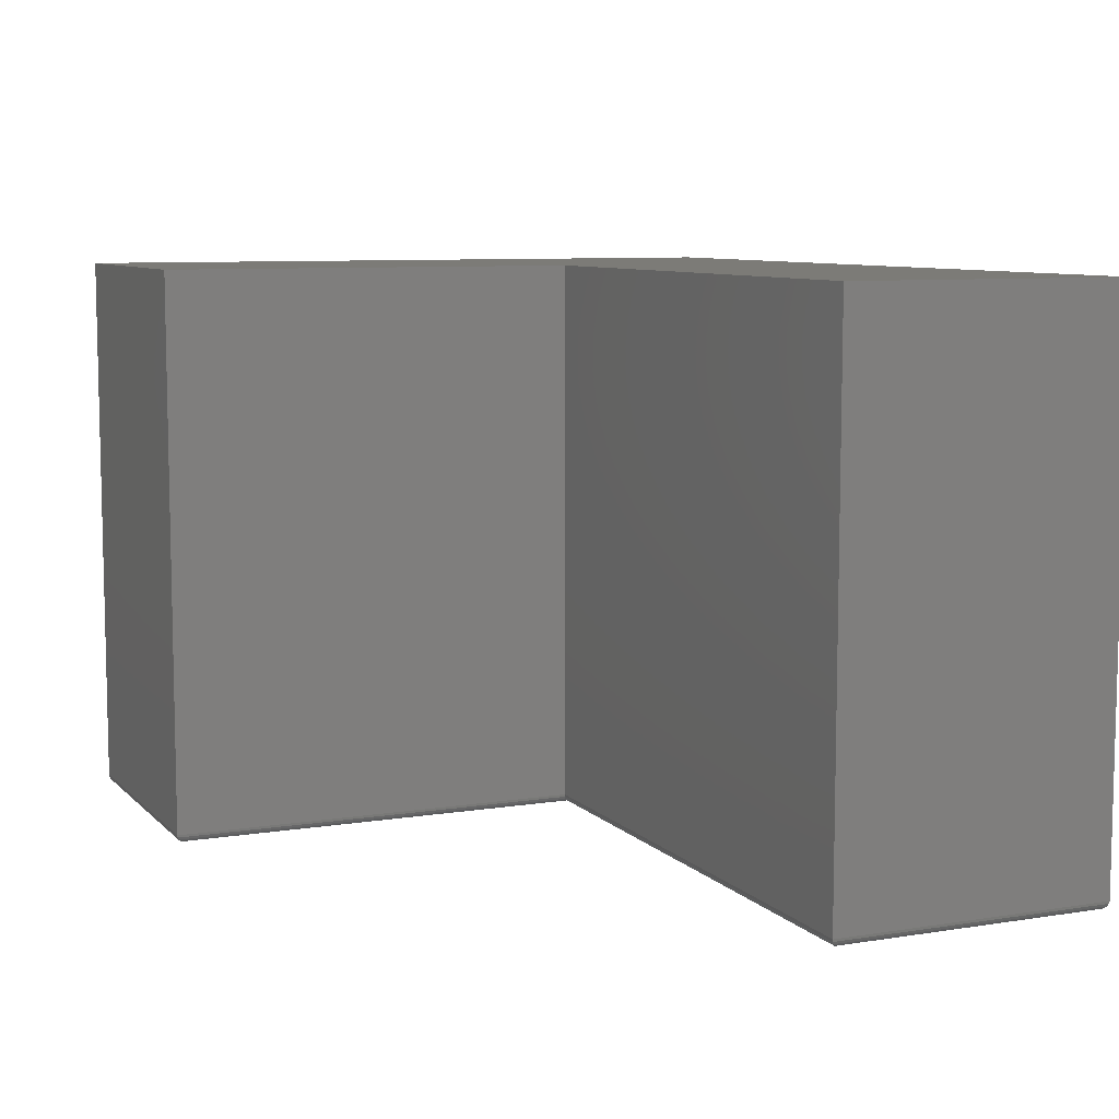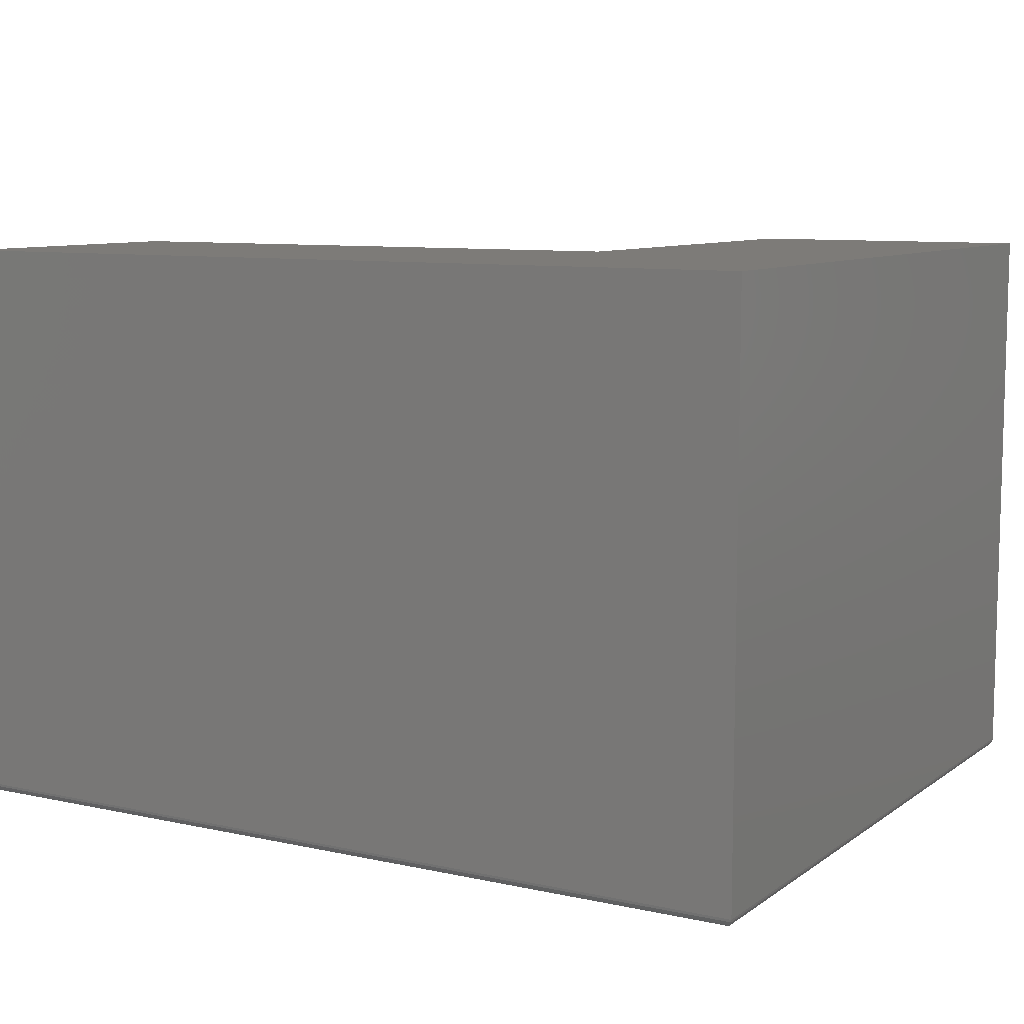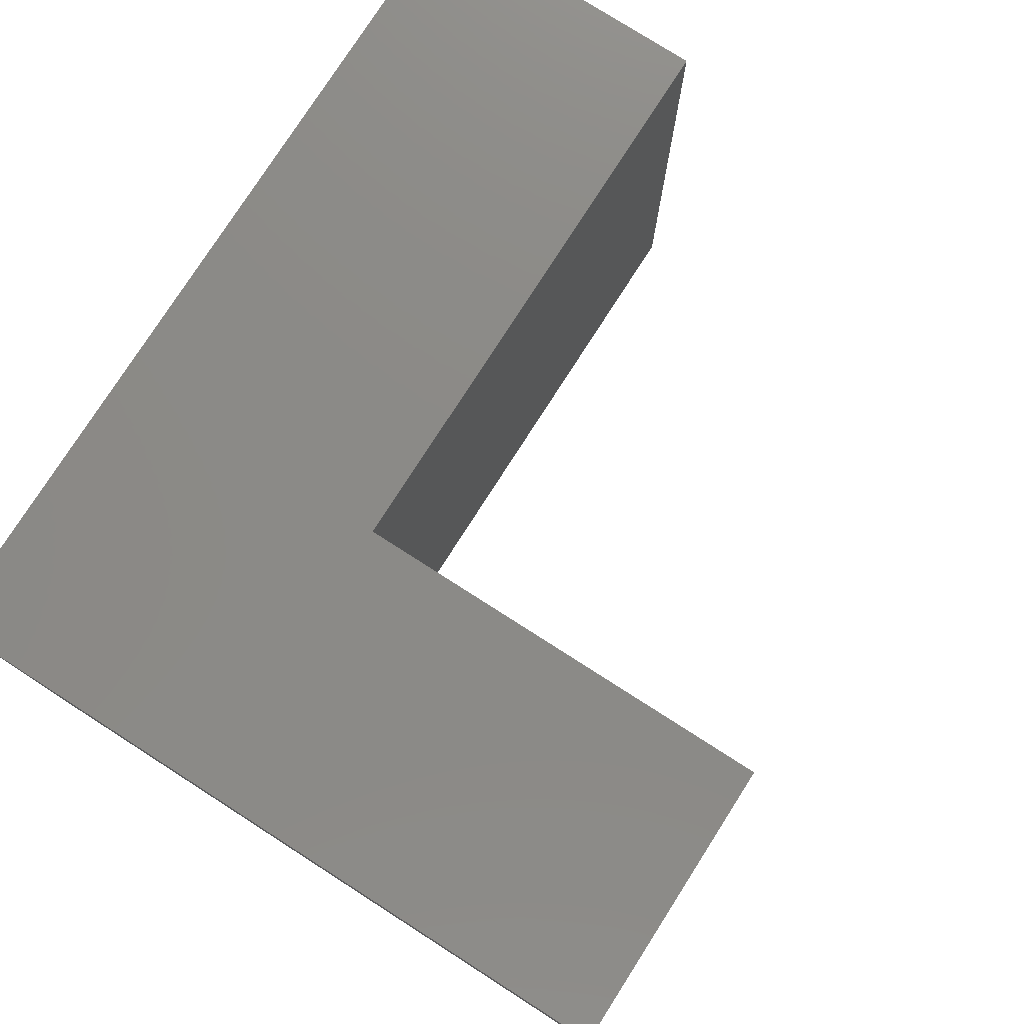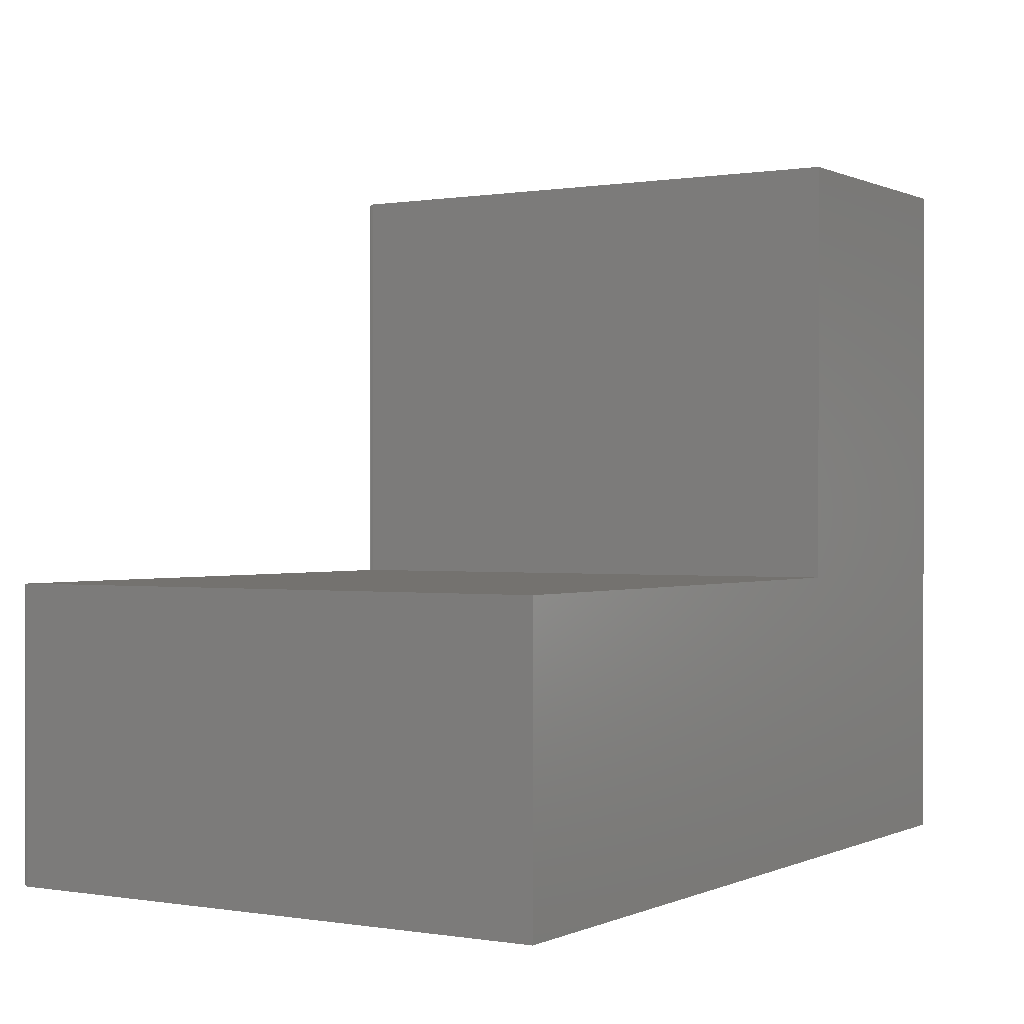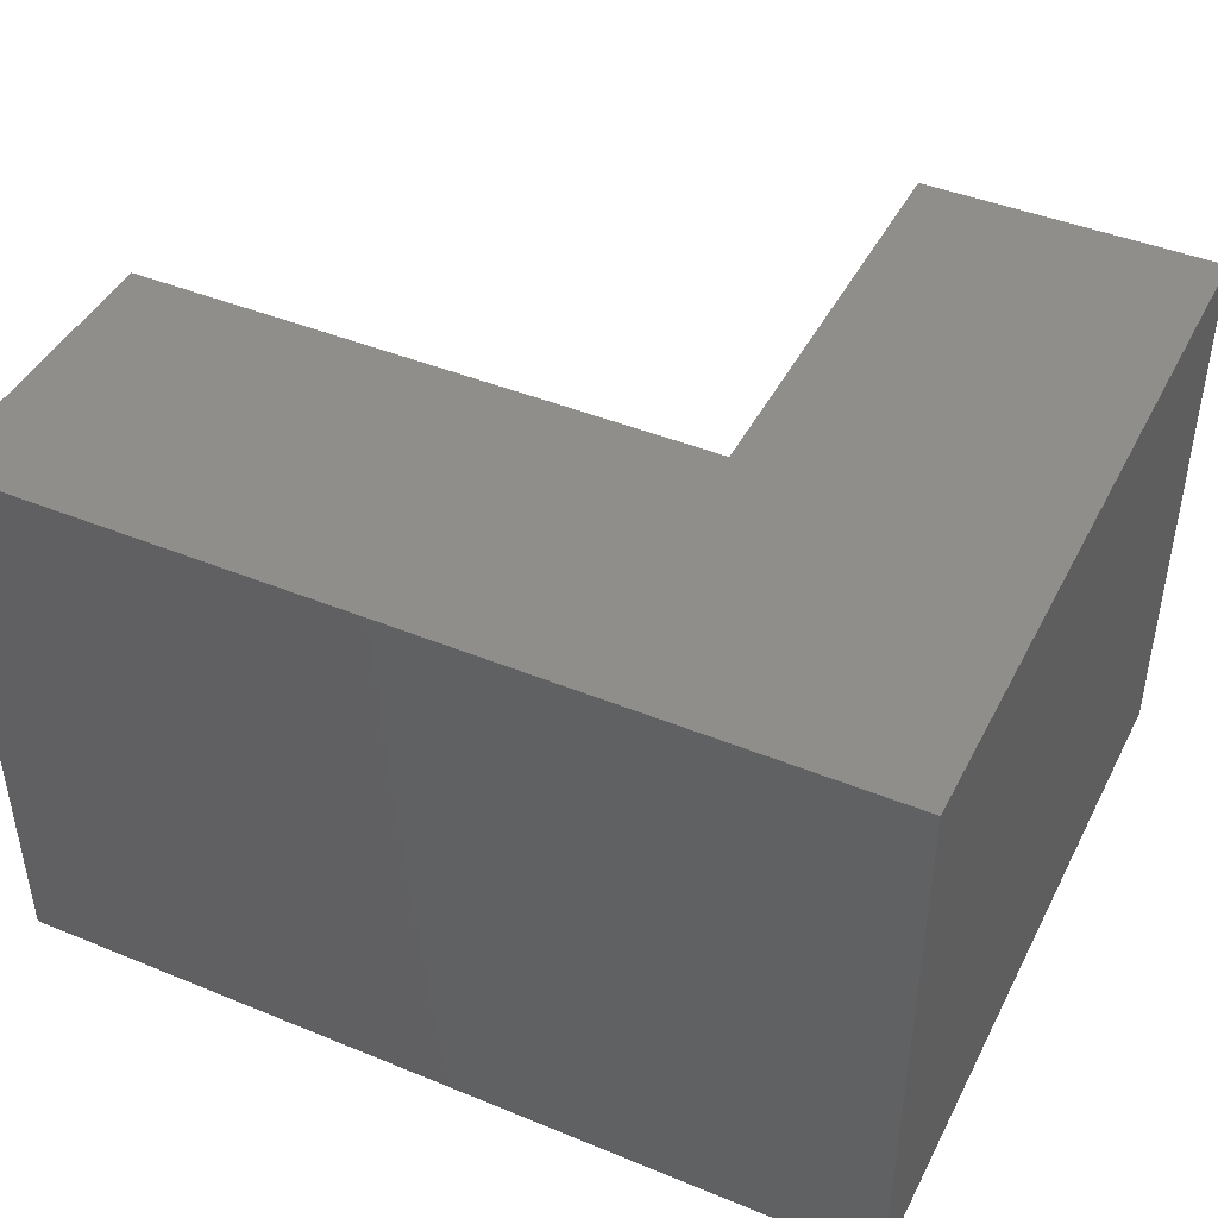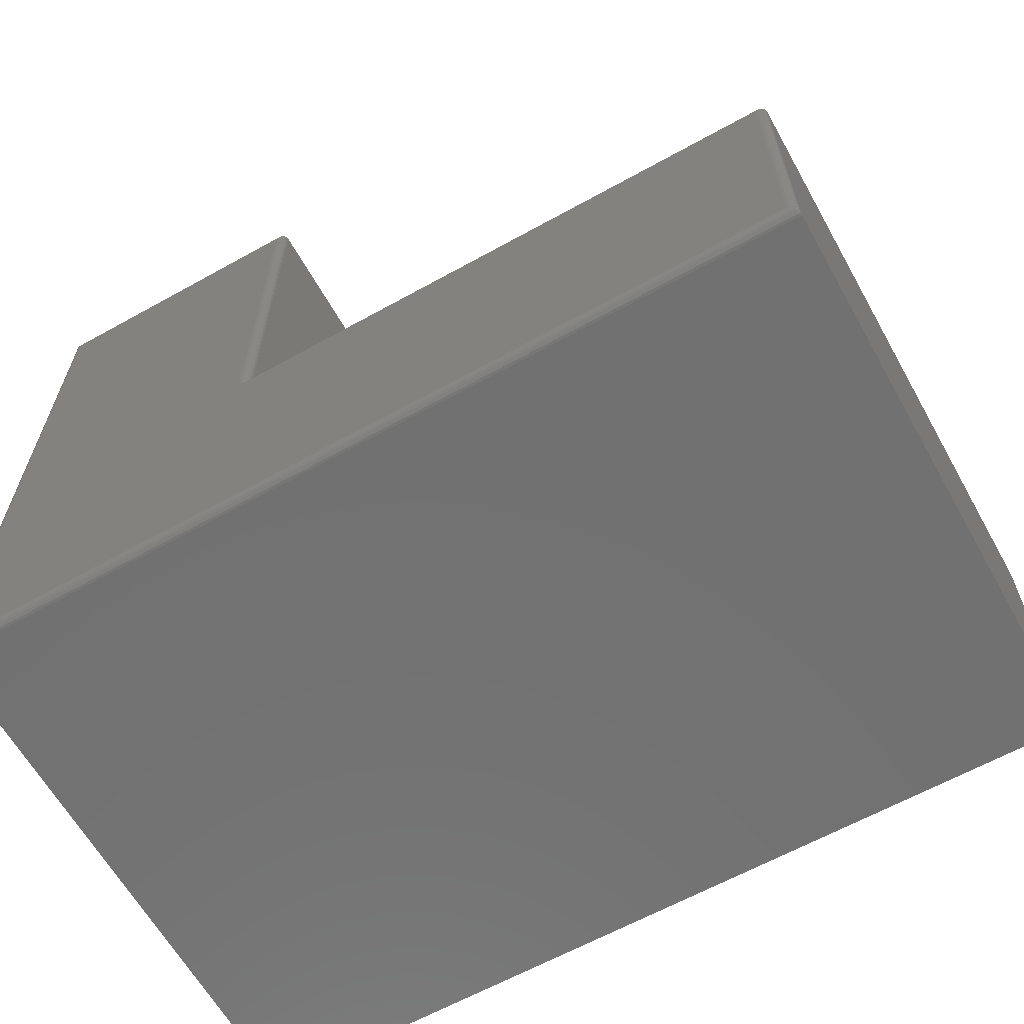
<metadata>
{"format":"stl","ext":"stl","renderer":"f3d","projection":"perspective","resolution":1024,"background":"white","views":[{"elev":8.3,"azim":66.2,"up":"+Y"},{"elev":9.0,"azim":-149.8,"up":"+Y"},{"elev":77.7,"azim":-57.4,"up":"+Y"},{"elev":0.1,"azim":121.8,"up":"+Z"},{"elev":43.8,"azim":-154.3,"up":"+Y"},{"elev":-63.4,"azim":29.3,"up":"+Z"}]}
</metadata>
<code>
# stl→obj: 60 verts, 116 faces
v 0.2448 -0.5 0.6159
v 0.007812 -0.5 0.6159
v 0.2448 -0.5 0.2448
v 0.007812 -0.5 0.007812
v 0.7422 -0.5 0.2448
v 0.7422 -0.5 0.007812
v 3.819e-17 -0.4922 0.6237
v 3.819e-17 0 0.6237
v 0 -0.4922 0
v 0 0 0
v 0.2526 0 0.6237
v 0.2526 -0.4922 0.6237
v 0.2526 0 0.2526
v 0.2526 -0.4922 0.2526
v 0.75 0 0.2526
v 0.75 -0.4922 0.2526
v 0.75 0 -4.592e-17
v 0.75 -0.4922 -5.98e-17
v 0.006565 -0.4999 0.006565
v 0.7434 -0.4999 0.006565
v 0.0003152 -0.4944 0.0003152
v 0.7486 -0.4967 0.001405
v 0.001405 -0.4967 0.001405
v 0.7478 -0.4976 0.00221
v 0.00221 -0.4976 0.00221
v 0.7468 -0.4985 0.003156
v 0.003156 -0.4985 0.003156
v 0.7458 -0.4991 0.004218
v 0.004218 -0.4991 0.004218
v 0.7446 -0.4996 0.005378
v 0.005378 -0.4996 0.005372
v 0.7497 -0.4944 0.0003152
v 0.006565 -0.4999 0.6171
v 0.0003152 -0.4944 0.6234
v 0.001405 -0.4967 0.6223
v 0.00221 -0.4976 0.6215
v 0.003156 -0.4985 0.6205
v 0.004218 -0.4991 0.6195
v 0.005372 -0.4996 0.6183
v 0.2461 -0.4999 0.6171
v 0.2523 -0.4944 0.6234
v 0.2512 -0.4967 0.6223
v 0.2504 -0.4976 0.6215
v 0.2495 -0.4985 0.6205
v 0.2484 -0.4991 0.6195
v 0.2473 -0.4996 0.6183
v 0.2461 -0.4999 0.2461
v 0.2523 -0.4944 0.2523
v 0.2512 -0.4967 0.2512
v 0.2495 -0.4985 0.2495
v 0.2484 -0.4991 0.2484
v 0.2473 -0.4996 0.2473
v 0.2504 -0.4976 0.2504
v 0.7434 -0.4999 0.2461
v 0.7497 -0.4944 0.2523
v 0.7486 -0.4967 0.2512
v 0.7468 -0.4985 0.2495
v 0.7458 -0.4991 0.2484
v 0.7446 -0.4996 0.2473
v 0.7478 -0.4976 0.2504
f 1 2 3
f 3 2 4
f 3 4 5
f 5 4 6
f 7 8 9
f 9 8 10
f 11 8 12
f 12 8 7
f 13 11 14
f 14 11 12
f 15 13 16
f 16 13 14
f 17 15 18
f 18 15 16
f 9 10 18
f 18 10 17
f 6 19 20
f 6 4 19
f 21 22 23
f 22 24 23
f 23 24 25
f 24 26 25
f 25 26 27
f 26 28 27
f 27 28 29
f 28 30 29
f 29 30 31
f 30 20 31
f 31 20 19
f 9 18 21
f 21 18 32
f 21 32 22
f 4 33 19
f 4 2 33
f 34 23 35
f 23 25 35
f 35 25 36
f 25 27 36
f 36 27 37
f 27 29 37
f 37 29 38
f 29 31 38
f 38 31 39
f 31 19 39
f 39 19 33
f 7 9 34
f 34 9 21
f 34 21 23
f 2 40 33
f 2 1 40
f 41 35 42
f 35 36 42
f 42 36 43
f 36 37 43
f 43 37 44
f 37 38 44
f 44 38 45
f 38 39 45
f 45 39 46
f 39 33 46
f 46 33 40
f 12 7 41
f 41 7 34
f 41 34 35
f 1 47 40
f 1 3 47
f 48 42 49
f 50 45 51
f 45 46 51
f 51 46 52
f 52 46 40
f 52 40 47
f 14 12 48
f 48 12 41
f 48 41 42
f 49 42 53
f 53 42 43
f 53 43 50
f 50 43 44
f 50 44 45
f 3 54 47
f 3 5 54
f 55 49 56
f 57 51 58
f 58 51 52
f 58 52 59
f 59 52 47
f 59 47 54
f 16 14 55
f 55 14 48
f 55 48 49
f 56 49 60
f 60 49 53
f 60 53 57
f 57 53 50
f 57 50 51
f 5 20 54
f 5 6 20
f 32 56 22
f 56 60 22
f 22 60 24
f 60 57 24
f 24 57 26
f 57 58 26
f 26 58 28
f 58 59 28
f 28 59 30
f 59 54 30
f 30 54 20
f 18 16 32
f 32 16 55
f 32 55 56
f 11 13 8
f 8 13 10
f 13 15 10
f 10 15 17

</code>
